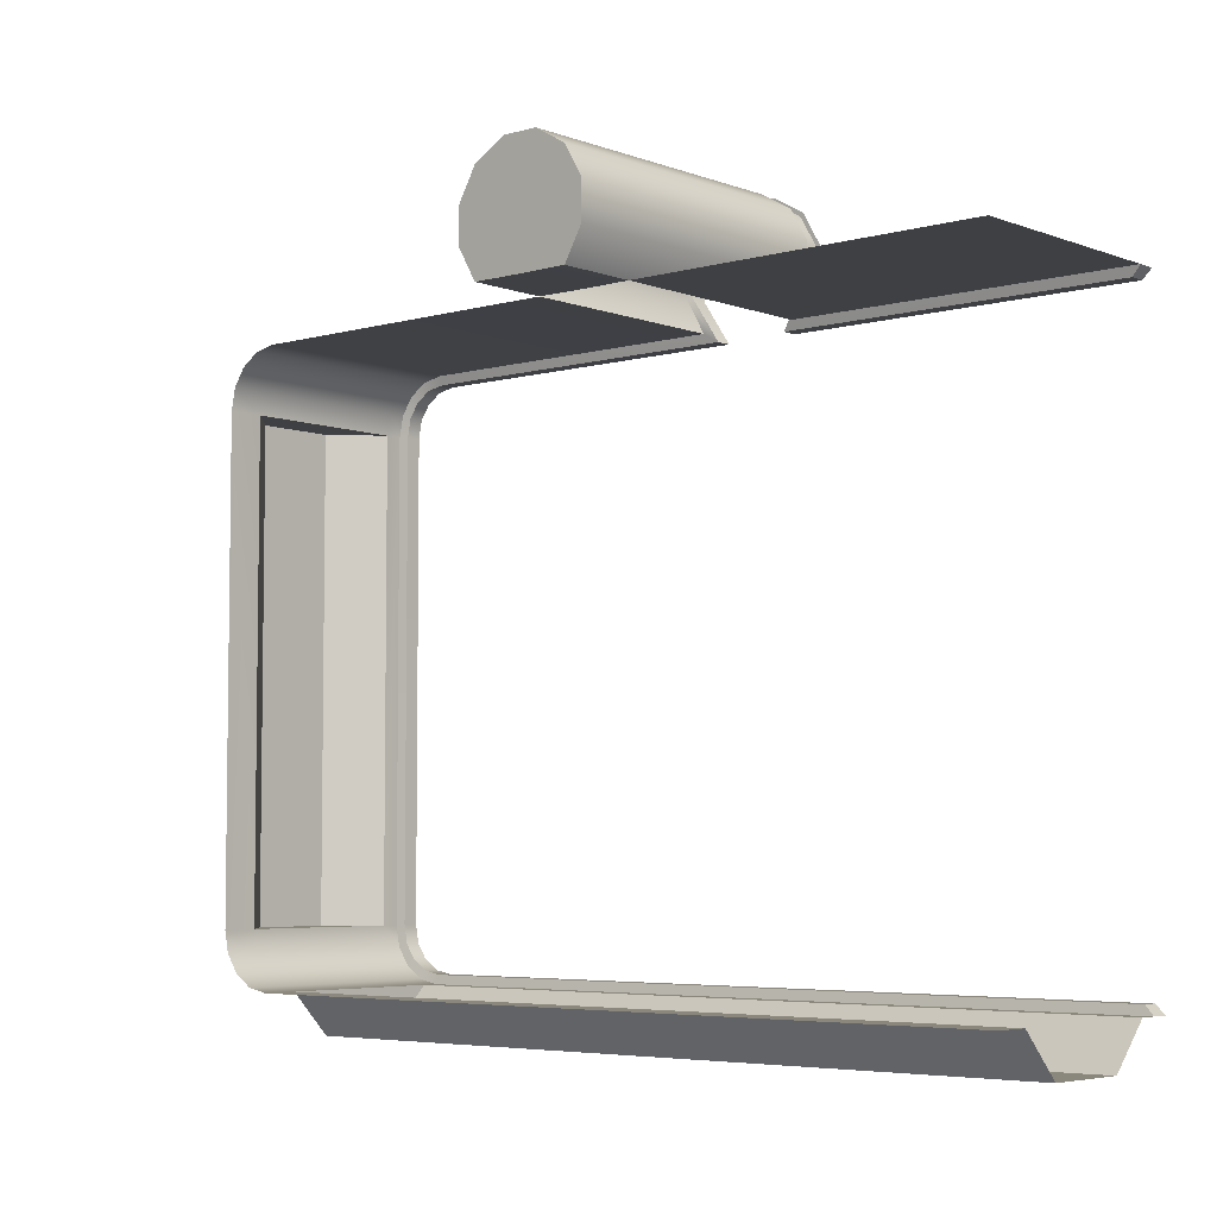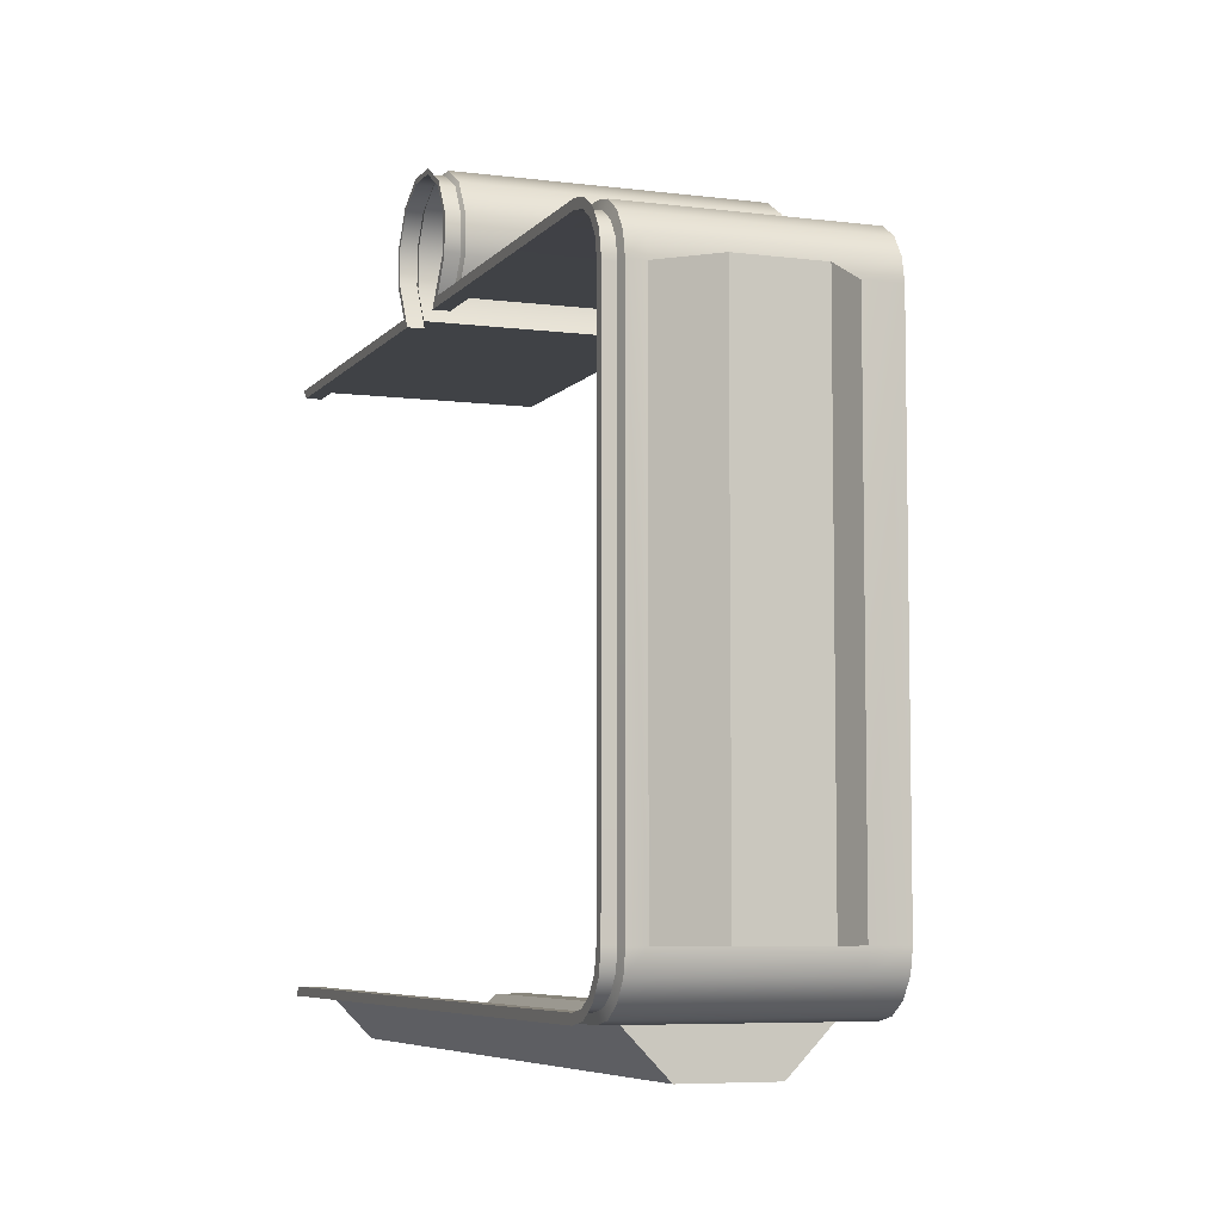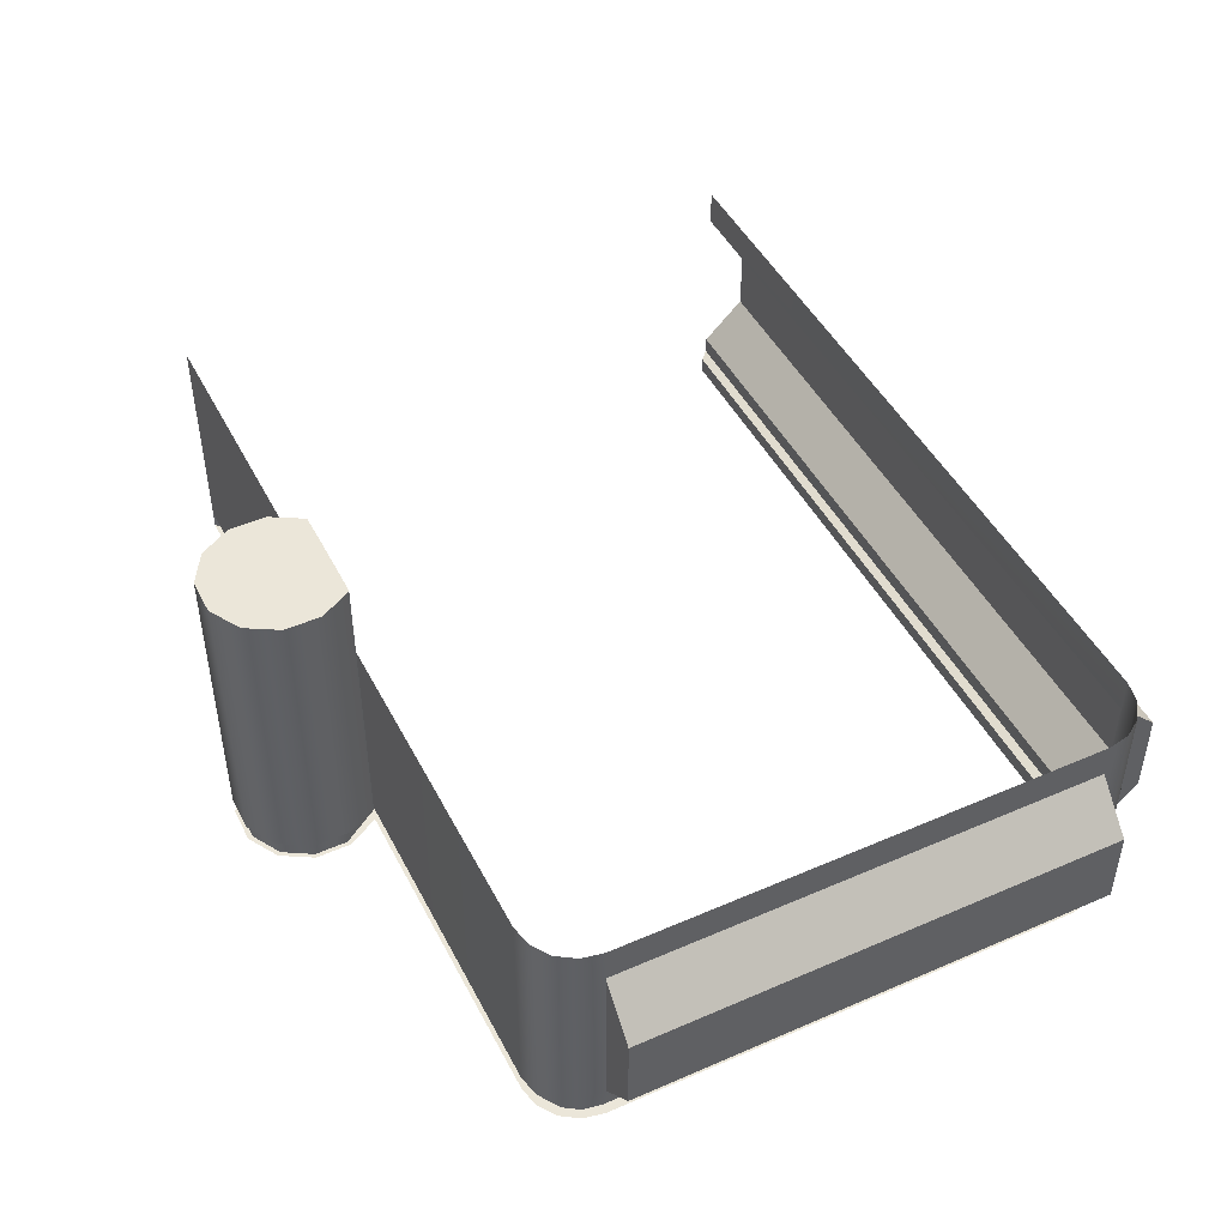
<metadata>
{"format":"obj","ext":"obj","renderer":"f3d","projection":"perspective","resolution":1024,"background":"white","views":[{"elev":-5.1,"azim":-139.0,"up":"+Z"},{"elev":-6.4,"azim":69.2,"up":"+Z"},{"elev":46.8,"azim":63.7,"up":"+Y"}]}
</metadata>
<code>
g Walls
v 1.31 10.83 13.49
v 2.135 10.83 14.92
v 2.135 9.218 14.92
v 1.31 9.218 13.49
v 1.31 1.603 13.49
v 2.135 1.603 14.92
v 1.31 0.8215 13.49
v 2.135 0.8215 14.92
v 2.135 1.603 16.57
v 2.135 0.8215 16.57
v 2.135 1.603 14.92
v 2.135 9.218 16.57
v 2.135 9.218 14.92
v 2.135 10.83 14.92
v 2.135 10.83 16.57
v 1.311 1.603 18
v 1.311 0.8215 18
v 2.135 1.603 16.57
v 1.311 9.218 18
v 2.135 9.218 16.57
v 2.135 10.83 16.57
v 1.311 10.83 18
v -0.1182 1.603 18.83
v -0.1182 0.8215 18.83
v 1.311 1.603 18
v -0.1182 9.218 18.83
v 1.311 9.218 18
v 1.311 10.83 18
v -0.1182 10.83 18.83
v -4.022 10.83 14.92
v -3.198 10.83 13.49
v -3.198 9.218 13.49
v -4.022 9.218 14.92
v -4.022 1.603 14.92
v -3.198 1.603 13.49
v -4.022 0.8215 14.92
v -3.198 0.8215 13.49
v -4.022 1.603 14.92
v -4.022 0.8215 16.57
v -4.022 1.603 16.57
v -4.022 9.218 14.92
v -4.022 9.218 16.57
v -4.022 10.83 16.57
v -4.022 10.83 14.92
v -4.022 1.603 16.57
v -3.197 0.8215 18
v -3.197 1.603 18
v -4.022 9.218 16.57
v -3.197 9.218 18
v -3.197 10.83 18
v -4.022 10.83 16.57
v -3.197 1.603 18
v -1.768 0.8215 18.83
v -1.768 1.603 18.83
v -3.197 9.218 18
v -1.768 9.218 18.83
v -1.768 10.83 18.83
v -3.197 10.83 18
v -0.1182 10.83 18.83
v -1.768 10.83 18.83
v -1.768 9.218 18.83
v -0.1182 9.218 18.83
v -0.1182 1.603 18.83
v -1.768 1.603 18.83
v -0.1182 0.8215 18.83
v -1.768 0.8215 18.83
v 18.83 9.218 11.93
v 18.83 10.83 11.93
v 18.28 10.83 12.75
v 18.28 9.218 12.75
v 19.02 9.218 10.96
v 19.02 10.83 10.96
v 18.83 10.83 11.93
v 18.83 9.218 11.93
v 19.02 10.83 10.96
v 19.02 9.218 10.96
v 19.02 9.218 -10.96
v 19.02 10.83 -10.96
v 18.83 9.218 -11.93
v 18.83 10.83 -11.93
v 19.02 10.83 -10.96
v 19.02 9.218 -10.96
v 18.28 9.218 -12.75
v 18.28 10.83 -12.75
v 18.83 10.83 -11.93
v 18.83 9.218 -11.93
v 17.46 9.218 -13.3
v 17.46 10.83 -13.3
v 18.28 10.83 -12.75
v 18.28 9.218 -12.75
v 16.49 9.218 -13.49
v 16.49 10.83 -13.49
v 17.46 10.83 -13.3
v 17.46 9.218 -13.3
v 16.49 10.83 -13.49
v 16.49 9.218 -13.49
v -19.02 9.218 -13.49
v -19.02 10.83 -13.49
v 1.31 10.83 13.49
v 1.31 9.218 13.49
v 16.49 9.218 13.49
v 16.49 10.83 13.49
v 18.28 9.218 12.75
v 18.28 10.83 12.75
v 17.46 10.83 13.3
v 17.46 9.218 13.3
v 17.46 9.218 13.3
v 17.46 10.83 13.3
v 16.49 10.83 13.49
v 16.49 9.218 13.49
v -19.02 10.83 13.49
v -19.02 9.218 13.49
v -3.198 9.218 13.49
v -3.198 10.83 13.49
v 18.61 0.7131 -10.92
v 18.61 0.7131 10.92
v 18.61 2.193e-05 10.92
v 18.61 -7.153e-06 -10.92
v 18.61 2.193e-05 10.92
v 18.61 0.7131 10.92
v 18.45 0.7131 11.78
v 18.45 2.137e-05 11.78
v 18.45 2.137e-05 11.78
v 18.45 0.7131 11.78
v 17.99 0.7131 12.46
v 17.99 2.348e-05 12.46
v 17.99 2.348e-05 12.46
v 17.99 0.7131 12.46
v 17.3 0.7131 12.93
v 17.3 2.404e-05 12.93
v 17.3 2.404e-05 12.93
v 17.3 0.7131 12.93
v 16.45 0.7131 13.08
v 16.45 2.432e-05 13.08
v 0.6326 0.7131 13.08
v 0.6326 2.378e-05 13.08
v 16.45 2.432e-05 13.08
v 16.45 0.7131 13.08
v 1.945 0.7131 15.04
v 0.6326 2.378e-05 13.08
v 0.6326 0.7131 13.08
v 1.945 2.334e-05 15.04
v 1.945 0.7131 16.55
v 1.945 2.341e-05 16.55
v 1.171 0.7131 17.85
v 1.945 2.341e-05 16.55
v 1.171 2.337e-05 17.85
v -0.1692 0.7131 18.61
v -0.1692 2.5e-05 18.61
v 1.171 2.337e-05 17.85
v 1.171 0.7131 17.85
v -1.717 0.7131 18.61
v -0.1692 2.5e-05 18.61
v -1.717 2.474e-05 18.61
v -3.058 0.7131 17.85
v -1.717 2.474e-05 18.61
v -3.058 2.502e-05 17.85
v -3.832 0.7131 16.55
v -3.832 2.527e-05 16.55
v -3.058 2.502e-05 17.85
v -3.058 0.7131 17.85
v -3.832 0.7131 15.04
v -3.832 2.527e-05 16.55
v -3.832 2.527e-05 15.04
v -2.741 0.7131 13.08
v -3.832 2.527e-05 15.04
v -2.741 2.493e-05 13.08
v -2.741 0.7131 13.08
v -18.61 0.7131 13.08
v -18.61 2.193e-05 13.08
v -2.741 2.493e-05 13.08
v -18.61 0.7131 -13.08
v 16.45 0.7131 -13.08
v 16.45 -6.871e-06 -13.08
v -18.61 -7.153e-06 -13.08
v 16.45 -6.871e-06 -13.08
v 16.45 0.7131 -13.08
v 17.3 0.7131 -12.93
v 17.3 -7.009e-06 -12.93
v 17.3 -7.009e-06 -12.93
v 17.3 0.7131 -12.93
v 17.99 0.7131 -12.46
v 17.99 -7.153e-06 -12.46
v 17.99 -7.153e-06 -12.46
v 17.99 0.7131 -12.46
v 18.45 0.7131 -11.78
v 18.45 -7.153e-06 -11.78
v 18.45 -7.153e-06 -11.78
v 18.45 0.7131 -11.78
v 18.61 0.7131 -10.92
v 18.61 -7.153e-06 -10.92
v 19.02 0.8214 -10.96
v 19.02 0.8214 10.96
v 18.61 0.7131 10.92
v 18.61 0.7131 -10.92
v 19.02 2.193e-05 10.96
v 18.61 2.193e-05 10.92
v 18.45 2.137e-05 11.78
v 18.83 2.193e-05 11.93
v 18.83 0.8214 11.93
v 18.45 0.7131 11.78
v 18.61 0.7131 10.92
v 19.02 0.8214 10.96
v 18.83 2.193e-05 11.93
v 18.45 2.137e-05 11.78
v 17.99 2.348e-05 12.46
v 18.28 2.432e-05 12.75
v 18.28 0.8215 12.75
v 17.99 0.7131 12.46
v 18.45 0.7131 11.78
v 18.83 0.8214 11.93
v 18.28 2.432e-05 12.75
v 17.99 2.348e-05 12.46
v 17.3 2.404e-05 12.93
v 17.46 2.432e-05 13.3
v 17.46 0.8215 13.3
v 17.3 0.7131 12.93
v 17.99 0.7131 12.46
v 18.28 0.8215 12.75
v 17.46 2.432e-05 13.3
v 17.3 2.404e-05 12.93
v 16.45 2.432e-05 13.08
v 16.49 2.432e-05 13.49
v 16.49 0.8215 13.49
v 16.45 0.7131 13.08
v 17.3 0.7131 12.93
v 17.46 0.8215 13.3
v 1.31 0.8215 13.49
v 0.6326 0.7131 13.08
v 16.45 0.7131 13.08
v 16.49 0.8215 13.49
v 16.49 2.432e-05 13.49
v 16.45 2.432e-05 13.08
v 0.6326 2.378e-05 13.08
v 1.31 2.384e-05 13.49
v 2.135 0.8215 14.92
v 0.6326 0.7131 13.08
v 1.31 0.8215 13.49
v 1.945 0.7131 15.04
v 2.135 0.8215 16.57
v 1.945 0.7131 16.55
v 1.311 0.8215 18
v 1.171 0.7131 17.85
v -0.1182 0.8215 18.83
v -0.1692 0.7131 18.61
v -1.768 0.8215 18.83
v -1.717 0.7131 18.61
v -3.197 0.8215 18
v -3.058 0.7131 17.85
v -4.022 0.8215 16.57
v -3.832 0.7131 16.55
v -4.022 0.8215 14.92
v -3.832 0.7131 15.04
v -3.198 0.8215 13.49
v -2.741 0.7131 13.08
v 1.31 2.384e-05 13.49
v 0.6326 2.378e-05 13.08
v 1.945 2.334e-05 15.04
v 2.135 2.337e-05 14.92
v 1.945 2.341e-05 16.55
v 2.135 2.337e-05 16.57
v 1.171 2.337e-05 17.85
v 1.311 2.337e-05 18
v -0.1692 2.5e-05 18.61
v -0.1182 2.527e-05 18.83
v -1.717 2.474e-05 18.61
v -1.768 2.527e-05 18.83
v -3.058 2.502e-05 17.85
v -3.197 2.527e-05 18
v -3.832 2.527e-05 16.55
v -4.022 2.527e-05 16.57
v -3.832 2.527e-05 15.04
v -4.022 2.527e-05 14.92
v -2.741 2.493e-05 13.08
v -3.198 2.48e-05 13.49
v -2.741 2.493e-05 13.08
v -18.61 2.193e-05 13.08
v -19.02 2.921e-05 13.49
v -3.198 2.48e-05 13.49
v -2.741 0.7131 13.08
v -3.198 0.8215 13.49
v -19.02 0.8214 13.49
v -18.61 0.7131 13.08
v -18.61 -7.153e-06 -13.08
v 16.45 -6.871e-06 -13.08
v 16.49 -7.153e-06 -13.49
v -19.02 8.941e-08 -13.49
v -19.02 0.8214 -13.49
v 16.49 0.8214 -13.49
v 16.45 0.7131 -13.08
v -18.61 0.7131 -13.08
v 16.49 -7.153e-06 -13.49
v 16.45 -6.871e-06 -13.08
v 17.3 -7.009e-06 -12.93
v 17.46 -7.153e-06 -13.3
v 17.46 0.8214 -13.3
v 17.3 0.7131 -12.93
v 16.45 0.7131 -13.08
v 16.49 0.8214 -13.49
v 17.46 -7.153e-06 -13.3
v 17.3 -7.009e-06 -12.93
v 17.99 -7.153e-06 -12.46
v 18.28 -7.153e-06 -12.75
v 18.28 0.8214 -12.75
v 17.99 0.7131 -12.46
v 17.3 0.7131 -12.93
v 17.46 0.8214 -13.3
v 18.28 -7.153e-06 -12.75
v 17.99 -7.153e-06 -12.46
v 18.45 -7.153e-06 -11.78
v 18.83 -7.153e-06 -11.93
v 18.83 0.8214 -11.93
v 18.45 0.7131 -11.78
v 17.99 0.7131 -12.46
v 18.28 0.8214 -12.75
v 18.83 -7.153e-06 -11.93
v 18.45 -7.153e-06 -11.78
v 18.61 -7.153e-06 -10.92
v 19.02 -7.153e-06 -10.96
v 19.02 0.8214 -10.96
v 18.61 0.7131 -10.92
v 18.45 0.7131 -11.78
v 18.83 0.8214 -11.93
v 18.61 -7.153e-06 -10.92
v 18.61 2.193e-05 10.92
v 19.02 2.193e-05 10.96
v 19.02 -7.153e-06 -10.96
v 1.31 10.83 13.49
v 1.31 14.4 13.49
v 2.135 14.4 14.92
v 2.135 10.83 14.92
v 2.135 14.4 16.57
v 2.135 10.83 16.57
v 1.311 14.4 18
v 1.311 10.83 18
v -0.1182 14.4 18.83
v -0.1182 10.83 18.83
v -0.119 10.83 13.48
v 1.31 14.4 13.49
v 1.31 10.83 13.49
v -0.119 14.4 13.48
v -1.769 10.83 13.48
v -1.769 14.4 13.48
v -3.198 10.83 13.49
v -3.198 14.4 13.49
v -4.022 10.83 14.92
v -3.198 14.4 13.49
v -3.198 10.83 13.49
v -4.022 14.4 14.92
v -4.022 10.83 16.57
v -4.022 14.4 16.57
v -3.197 10.83 18
v -3.197 14.4 18
v -1.768 10.83 18.83
v -1.768 14.4 18.83
v -0.1182 10.83 18.83
v -0.1182 14.4 18.83
v -1.768 14.4 18.83
v -1.768 10.83 18.83
v -18.61 2.193e-05 13.08
v -18.61 0.7131 13.08
v -19.02 0.8214 13.49
v -19.02 2.921e-05 13.49
v -18.61 0.7131 -13.08
v -18.61 -7.153e-06 -13.08
v -19.02 8.941e-08 -13.49
v -19.02 0.8214 -13.49
v 19.02 1.603 -10.96
v 19.02 1.603 10.96
v 19.02 0.8214 10.96
v 19.02 0.8214 -10.96
v 19.02 0.8214 10.96
v 19.02 1.603 10.96
v 18.83 1.603 11.93
v 18.83 0.8214 11.93
v 18.83 0.8214 11.93
v 18.83 1.603 11.93
v 18.28 1.603 12.75
v 18.28 0.8215 12.75
v 18.28 0.8215 12.75
v 18.28 1.603 12.75
v 17.46 1.603 13.3
v 17.46 0.8215 13.3
v 17.46 0.8215 13.3
v 17.46 1.603 13.3
v 16.49 1.603 13.49
v 16.49 0.8215 13.49
v 1.31 1.603 13.49
v 1.31 0.8215 13.49
v 16.49 0.8215 13.49
v 16.49 1.603 13.49
v -19.02 1.603 13.49
v -19.02 0.8214 13.49
v -3.198 0.8215 13.49
v -3.198 1.603 13.49
v -19.02 1.603 -13.49
v 16.49 1.603 -13.49
v 16.49 0.8214 -13.49
v -19.02 0.8214 -13.49
v 16.49 0.8214 -13.49
v 16.49 1.603 -13.49
v 17.46 1.603 -13.3
v 17.46 0.8214 -13.3
v 17.46 0.8214 -13.3
v 17.46 1.603 -13.3
v 18.28 1.603 -12.75
v 18.28 0.8214 -12.75
v 18.28 0.8214 -12.75
v 18.28 1.603 -12.75
v 18.83 1.603 -11.93
v 18.83 0.8214 -11.93
v 18.83 0.8214 -11.93
v 18.83 1.603 -11.93
v 19.02 1.603 -10.96
v 19.02 0.8214 -10.96
v 20.92 7.21 -10.96
v 20.92 7.21 10.96
v 20.92 3.611 10.96
v 20.92 3.611 -10.96
v 19.02 1.603 10.96
v 19.02 9.218 10.96
v 18.83 9.218 11.93
v 18.83 1.603 11.93
v 18.83 1.603 11.93
v 18.83 9.218 11.93
v 18.28 9.218 12.75
v 18.28 1.603 12.75
v 18.28 1.603 12.75
v 18.28 9.218 12.75
v 17.46 9.218 13.3
v 17.46 1.603 13.3
v 17.46 1.603 13.3
v 17.46 9.218 13.3
v 16.49 9.218 13.49
v 16.49 1.603 13.49
v 1.31 9.218 13.49
v 1.31 1.603 13.49
v 16.49 1.603 13.49
v 16.49 9.218 13.49
v -19.02 9.218 13.49
v -19.02 1.603 13.49
v -3.198 1.603 13.49
v -3.198 9.218 13.49
v -19.02 7.385 -15.4
v 16.49 7.385 -15.4
v 16.49 3.436 -15.4
v -19.02 3.436 -15.4
v 16.49 1.603 -13.49
v 16.49 9.218 -13.49
v 17.46 9.218 -13.3
v 17.46 1.603 -13.3
v 17.46 1.603 -13.3
v 17.46 9.218 -13.3
v 18.28 9.218 -12.75
v 18.28 1.603 -12.75
v 18.28 1.603 -12.75
v 18.28 9.218 -12.75
v 18.83 9.218 -11.93
v 18.83 1.603 -11.93
v 18.83 1.603 -11.93
v 18.83 9.218 -11.93
v 19.02 9.218 -10.96
v 19.02 1.603 -10.96
v 19.02 1.603 10.96
v 20.92 3.611 10.96
v 20.92 7.21 10.96
v 19.02 9.218 10.96
v 19.02 9.218 -10.96
v 19.02 9.218 10.96
v 20.92 7.21 10.96
v 20.92 7.21 -10.96
v 20.92 3.611 -10.96
v 20.92 3.611 10.96
v 19.02 1.603 10.96
v 19.02 1.603 -10.96
v 19.02 9.218 -10.96
v 20.92 7.21 -10.96
v 20.92 3.611 -10.96
v 19.02 1.603 -10.96
v -19.02 9.218 -13.49
v 16.49 9.218 -13.49
v 16.49 7.385 -15.4
v -19.02 7.385 -15.4
v -19.02 3.436 -15.4
v 16.49 3.436 -15.4
v 16.49 1.603 -13.49
v -19.02 1.603 -13.49
v 16.49 1.603 -13.49
v 16.49 3.436 -15.4
v 16.49 7.385 -15.4
v 16.49 9.218 -13.49
v 2.135 14.4 14.92
v 1.31 14.4 13.49
v -0.9435 14.4 15.75
v 2.135 14.4 16.57
v -0.119 14.4 13.48
v 1.311 14.4 18
v -1.769 14.4 13.48
v -0.1182 14.4 18.83
v -3.198 14.4 13.49
v -1.768 14.4 18.83
v -4.022 14.4 14.92
v -3.197 14.4 18
v -4.022 14.4 16.57
g Walls_0
f 3 2 1
f 4 3 1
f 4 5 3
f 5 6 3
f 5 7 6
f 7 8 6
f 8 10 9
f 11 8 9
f 11 9 12
f 13 11 12
f 13 12 14
f 12 15 14
f 10 17 16
f 18 10 16
f 18 16 19
f 20 18 19
f 20 19 21
f 19 22 21
f 17 24 23
f 25 17 23
f 25 23 26
f 27 25 26
f 27 26 28
f 26 29 28
f 32 31 30
f 33 32 30
f 33 34 32
f 34 35 32
f 34 36 35
f 36 37 35
f 39 36 38
f 40 39 38
f 40 38 41
f 42 40 41
f 42 41 43
f 41 44 43
f 46 39 45
f 47 46 45
f 47 45 48
f 49 47 48
f 49 48 50
f 48 51 50
f 53 46 52
f 54 53 52
f 54 52 55
f 56 54 55
f 56 55 57
f 55 58 57
f 61 60 59
f 62 61 59
f 62 63 61
f 63 64 61
f 63 65 64
f 65 66 64
f 69 68 67
f 70 69 67
f 73 72 71
f 74 73 71
f 77 76 75
f 78 77 75
f 81 80 79
f 82 81 79
f 85 84 83
f 86 85 83
f 89 88 87
f 90 89 87
f 93 92 91
f 94 93 91
f 97 96 95
f 98 97 95
f 101 100 99
f 102 101 99
f 105 104 103
f 106 105 103
f 109 108 107
f 110 109 107
f 113 112 111
f 114 113 111
f 117 116 115
f 118 117 115
f 121 120 119
f 122 121 119
f 125 124 123
f 126 125 123
f 129 128 127
f 130 129 127
f 133 132 131
f 134 133 131
f 137 136 135
f 138 137 135
f 141 140 139
f 140 142 139
f 139 142 143
f 142 144 143
f 143 146 145
f 146 147 145
f 150 149 148
f 151 150 148
f 148 153 152
f 153 154 152
f 152 156 155
f 156 157 155
f 160 159 158
f 161 160 158
f 158 163 162
f 163 164 162
f 162 166 165
f 166 167 165
f 170 169 168
f 171 170 168
f 174 173 172
f 175 174 172
f 178 177 176
f 179 178 176
f 182 181 180
f 183 182 180
f 186 185 184
f 187 186 184
f 190 189 188
f 191 190 188
f 194 193 192
f 195 194 192
f 198 197 196
f 199 198 196
f 202 201 200
f 203 202 200
f 206 205 204
f 207 206 204
f 210 209 208
f 211 210 208
f 214 213 212
f 215 214 212
f 218 217 216
f 219 218 216
f 222 221 220
f 223 222 220
f 226 225 224
f 227 226 224
f 230 229 228
f 231 230 228
f 234 233 232
f 235 234 232
f 238 237 236
f 237 239 236
f 236 239 240
f 239 241 240
f 240 241 242
f 241 243 242
f 242 243 244
f 243 245 244
f 244 245 246
f 245 247 246
f 246 247 248
f 247 249 248
f 248 249 250
f 249 251 250
f 250 251 252
f 251 253 252
f 252 253 254
f 253 255 254
f 258 257 256
f 259 258 256
f 260 258 259
f 261 260 259
f 262 260 261
f 263 262 261
f 264 262 263
f 265 264 263
f 266 264 265
f 267 266 265
f 268 266 267
f 269 268 267
f 270 268 269
f 271 270 269
f 272 270 271
f 273 272 271
f 274 272 273
f 275 274 273
f 278 277 276
f 279 278 276
f 282 281 280
f 283 282 280
f 286 285 284
f 287 286 284
f 290 289 288
f 291 290 288
f 294 293 292
f 295 294 292
f 298 297 296
f 299 298 296
f 302 301 300
f 303 302 300
f 306 305 304
f 307 306 304
f 310 309 308
f 311 310 308
f 314 313 312
f 315 314 312
f 318 317 316
f 319 318 316
f 322 321 320
f 323 322 320
f 326 325 324
f 327 326 324
f 330 329 328
f 331 330 328
f 332 330 331
f 333 332 331
f 334 332 333
f 335 334 333
f 336 334 335
f 337 336 335
f 340 339 338
f 339 341 338
f 338 341 342
f 341 343 342
f 342 343 344
f 343 345 344
f 348 347 346
f 347 349 346
f 346 349 350
f 349 351 350
f 350 351 352
f 351 353 352
f 352 353 354
f 353 355 354
f 358 357 356
f 359 358 356
f 362 361 360
f 363 362 360
f 366 365 364
f 367 366 364
f 370 369 368
f 371 370 368
f 374 373 372
f 375 374 372
f 378 377 376
f 379 378 376
f 382 381 380
f 383 382 380
f 386 385 384
f 387 386 384
f 390 389 388
f 391 390 388
f 394 393 392
f 395 394 392
f 398 397 396
f 399 398 396
f 402 401 400
f 403 402 400
f 406 405 404
f 407 406 404
f 410 409 408
f 411 410 408
f 414 413 412
f 415 414 412
f 418 417 416
f 419 418 416
f 422 421 420
f 423 422 420
f 426 425 424
f 427 426 424
f 430 429 428
f 431 430 428
f 434 433 432
f 435 434 432
f 438 437 436
f 439 438 436
f 442 441 440
f 443 442 440
f 446 445 444
f 447 446 444
f 450 449 448
f 451 450 448
f 454 453 452
f 455 454 452
f 458 457 456
f 459 458 456
f 462 461 460
f 463 462 460
f 466 465 464
f 467 466 464
f 470 469 468
f 471 470 468
f 474 473 472
f 475 474 472
f 478 477 476
f 479 478 476
f 482 481 480
f 483 482 480
f 486 485 484
f 487 486 484
f 490 489 488
f 491 490 488
f 494 493 492
f 494 492 495
f 494 496 493
f 494 495 497
f 494 498 496
f 494 497 499
f 494 500 498
f 494 499 501
f 494 502 500
f 494 501 503
f 494 504 502
f 494 503 504

</code>
